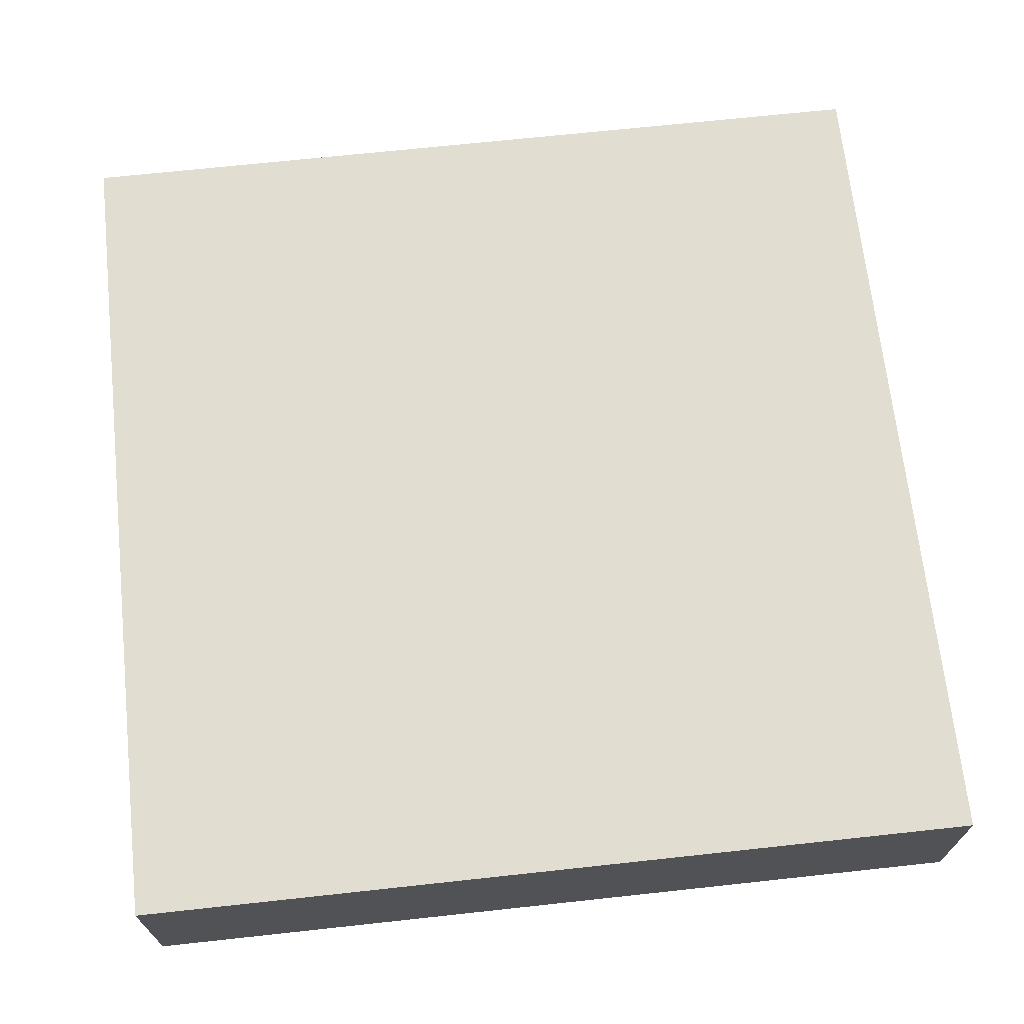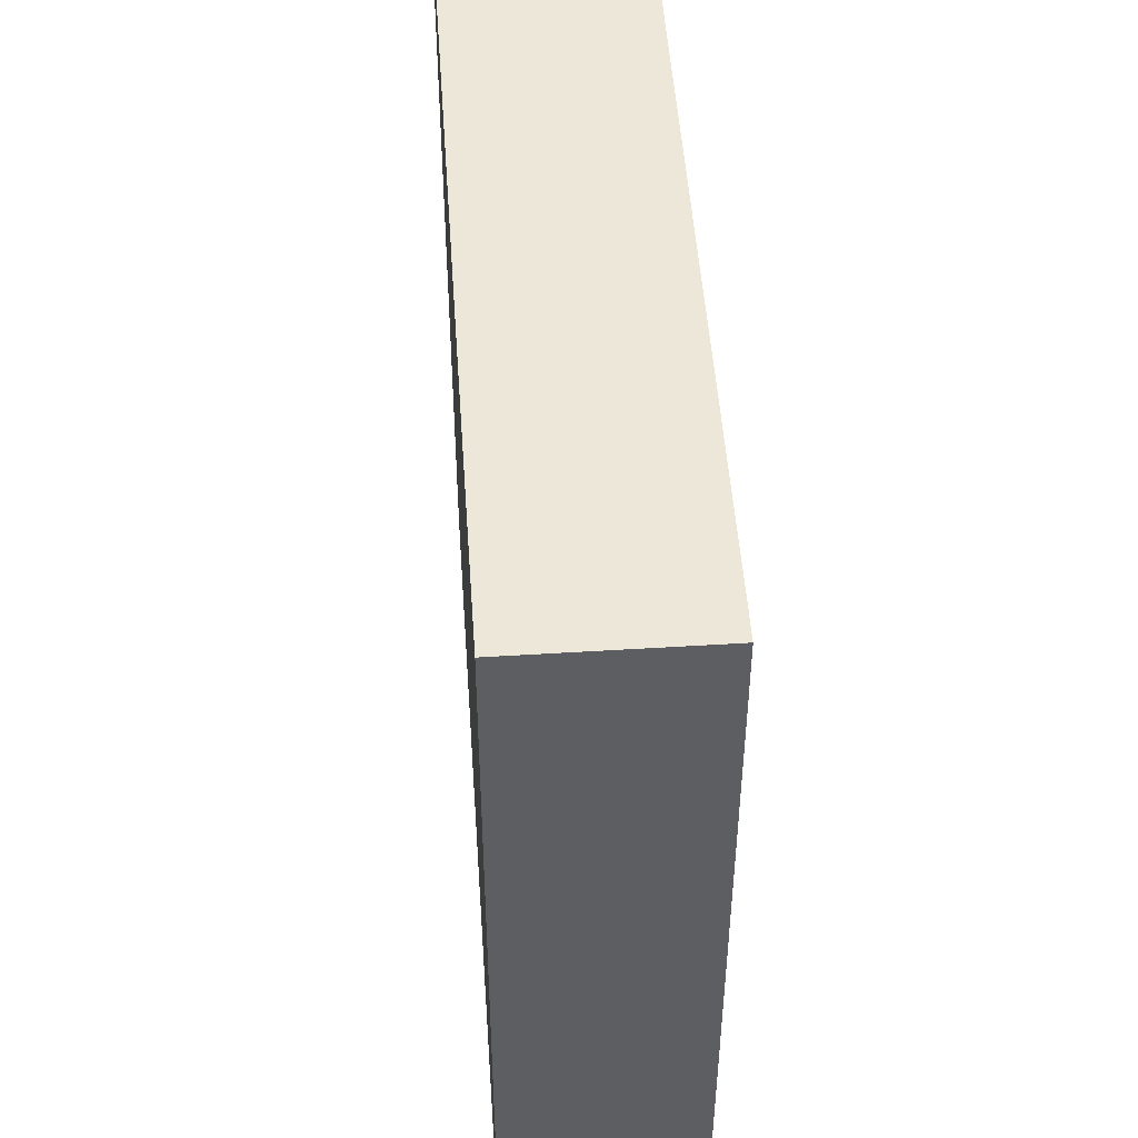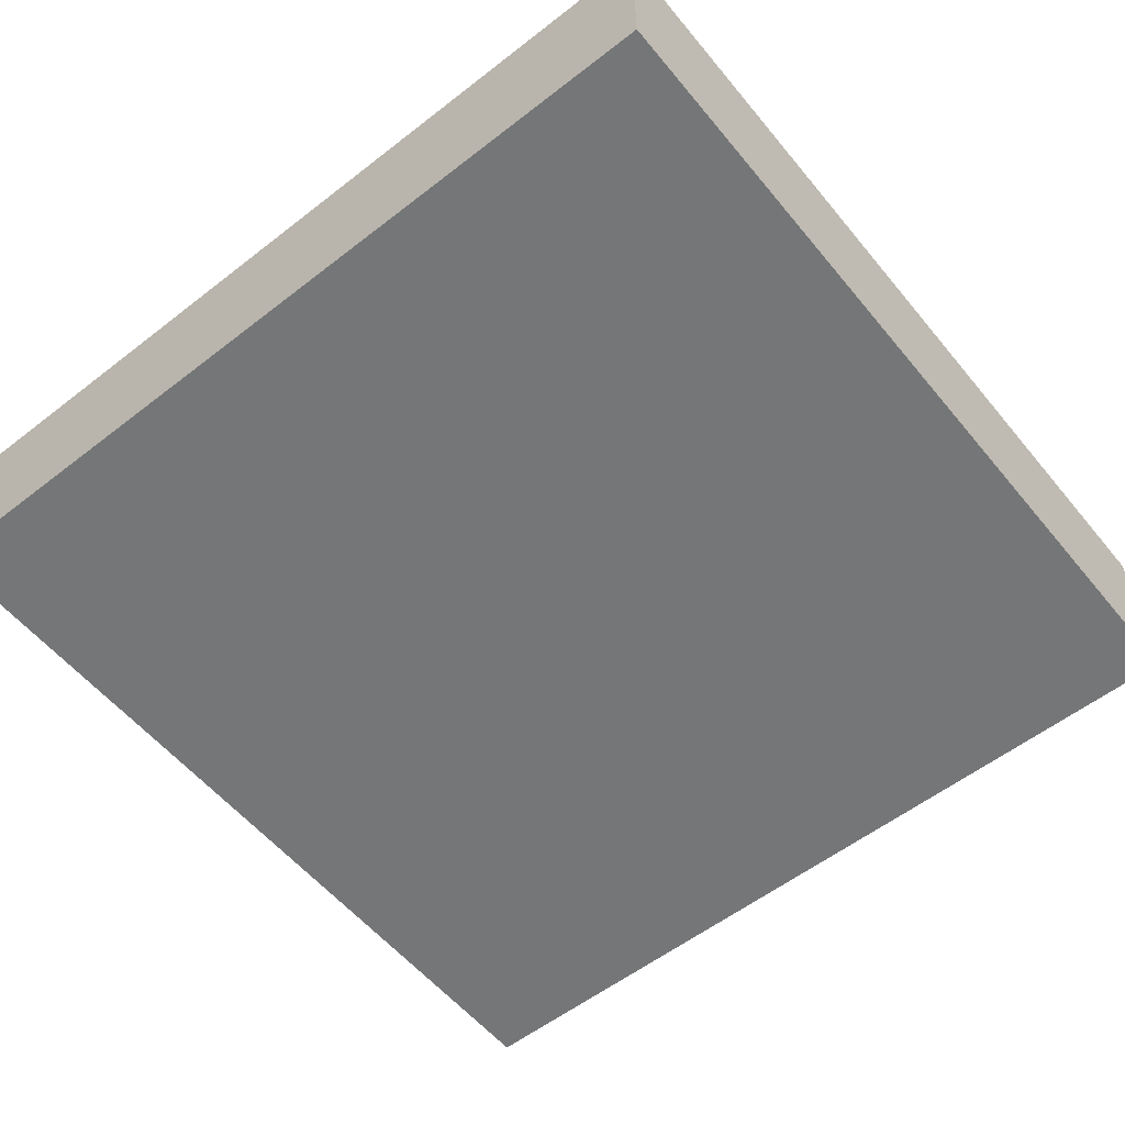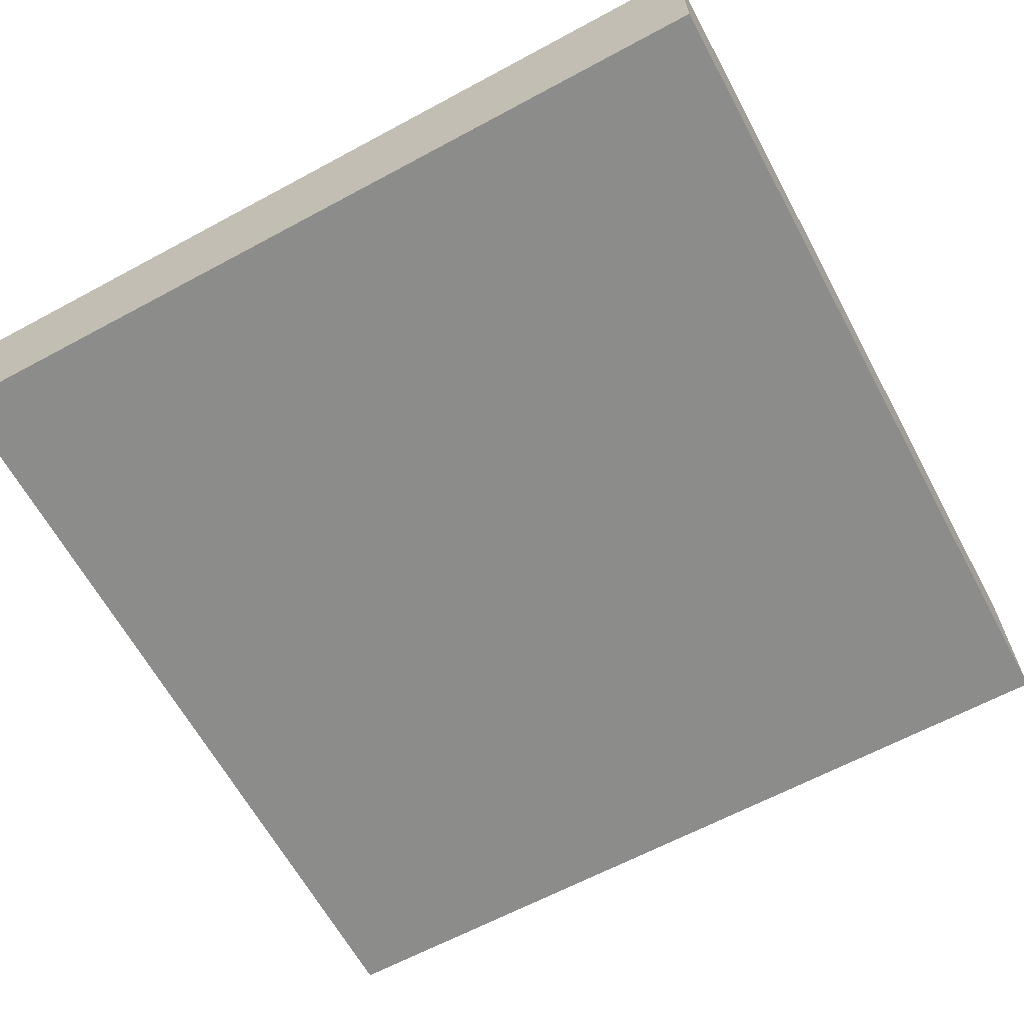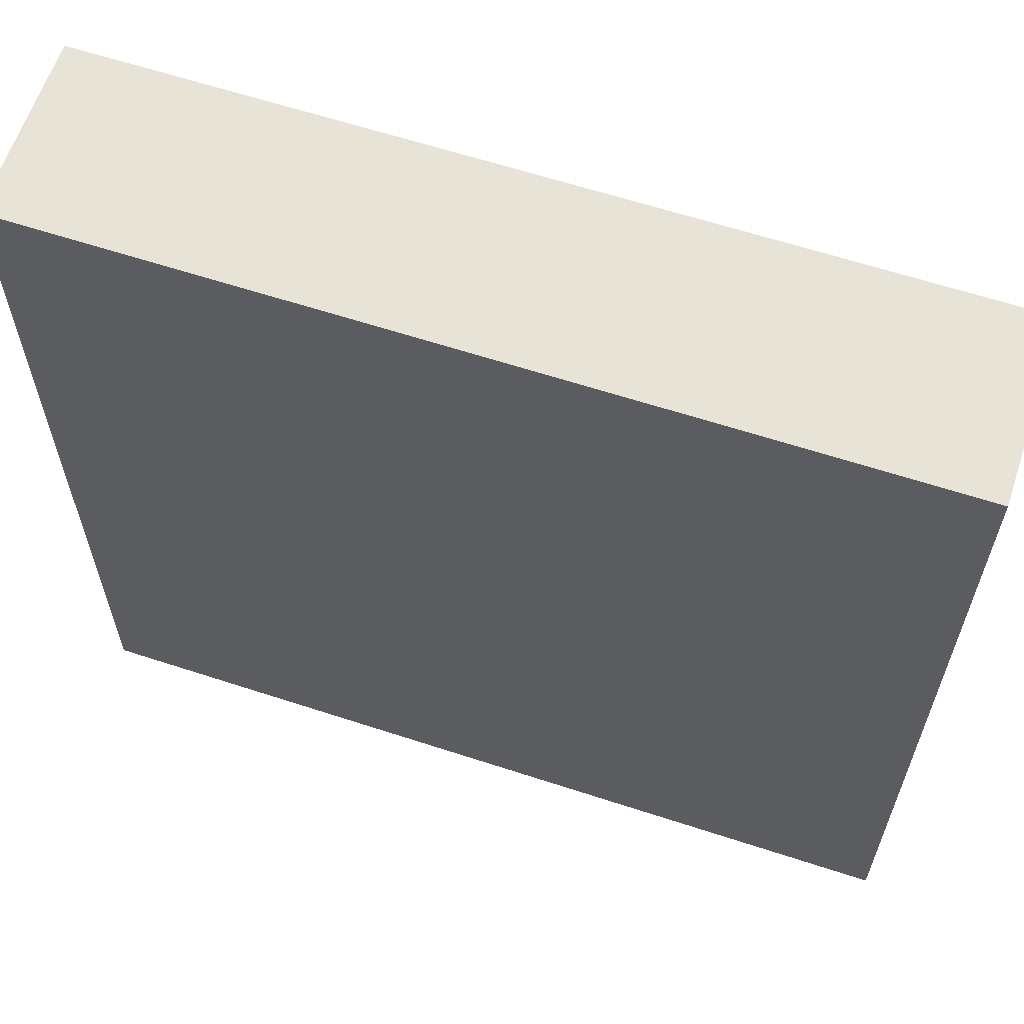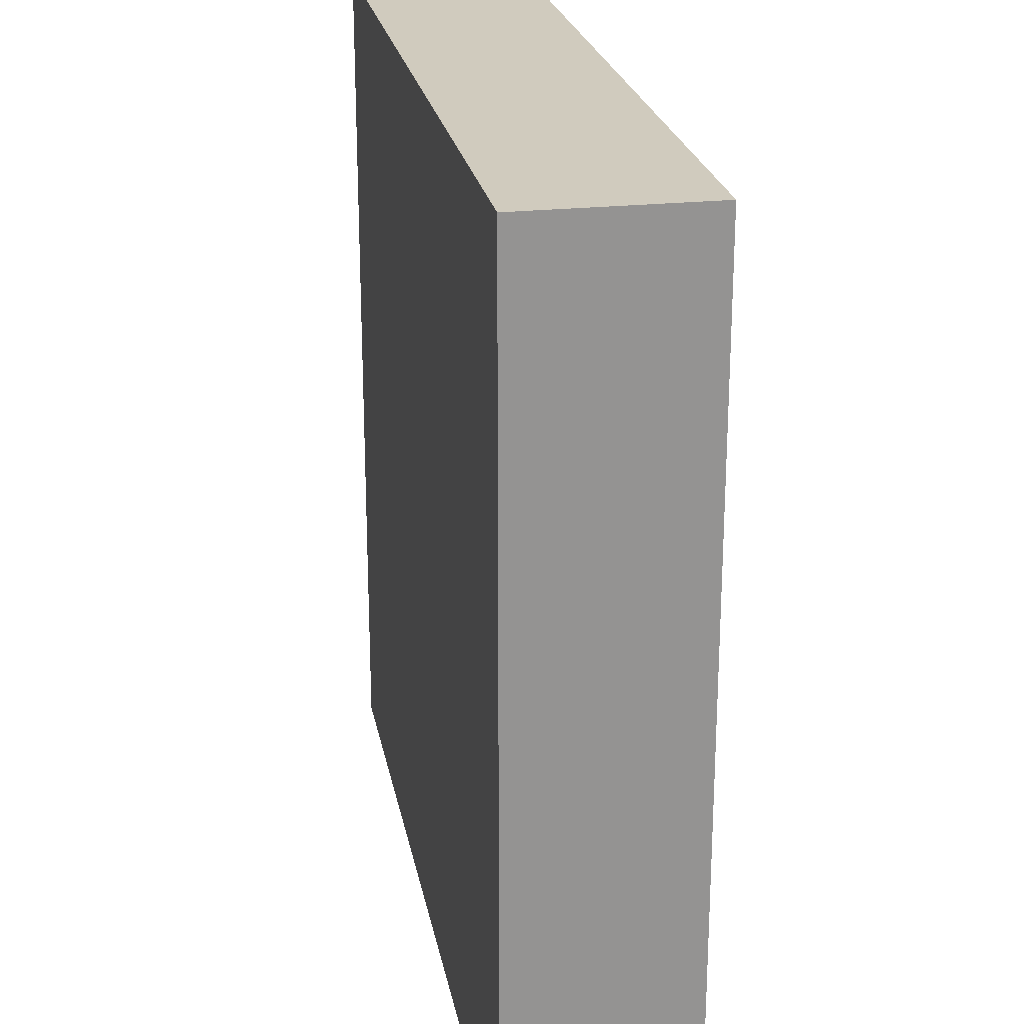
<metadata>
{"format":"obj","ext":"obj","renderer":"f3d","projection":"perspective","resolution":1024,"background":"white","views":[{"elev":68.6,"azim":-96.2,"up":"+Y"},{"elev":50.0,"azim":86.1,"up":"+Z"},{"elev":-56.7,"azim":129.0,"up":"+Y"},{"elev":-64.1,"azim":118.5,"up":"+Y"},{"elev":62.3,"azim":18.4,"up":"+Z"},{"elev":23.6,"azim":79.6,"up":"+Z"}]}
</metadata>
<code>
g Mesh1 Model
v -445445 0 -361807
v 309631 0 -361807
v 309631 0 393269
v -445445 0 393269
f 1 2 3 4
v -445445 157859 -361807
v 309631 157859 -361807
f 2 1 5 6
v -445445 157859 393269
f 1 4 7 5
v 309631 157859 393269
f 4 3 8 7
f 3 2 6 8
f 6 5 7 8

</code>
